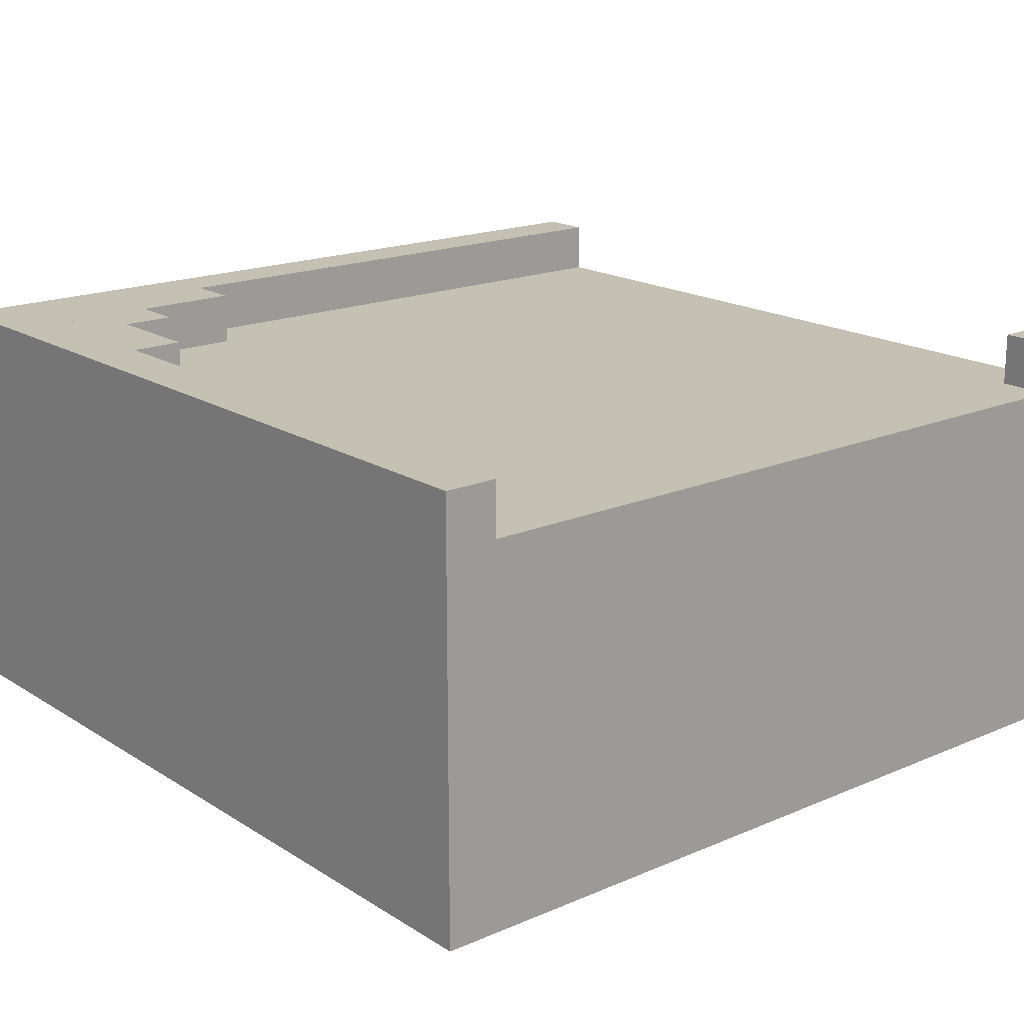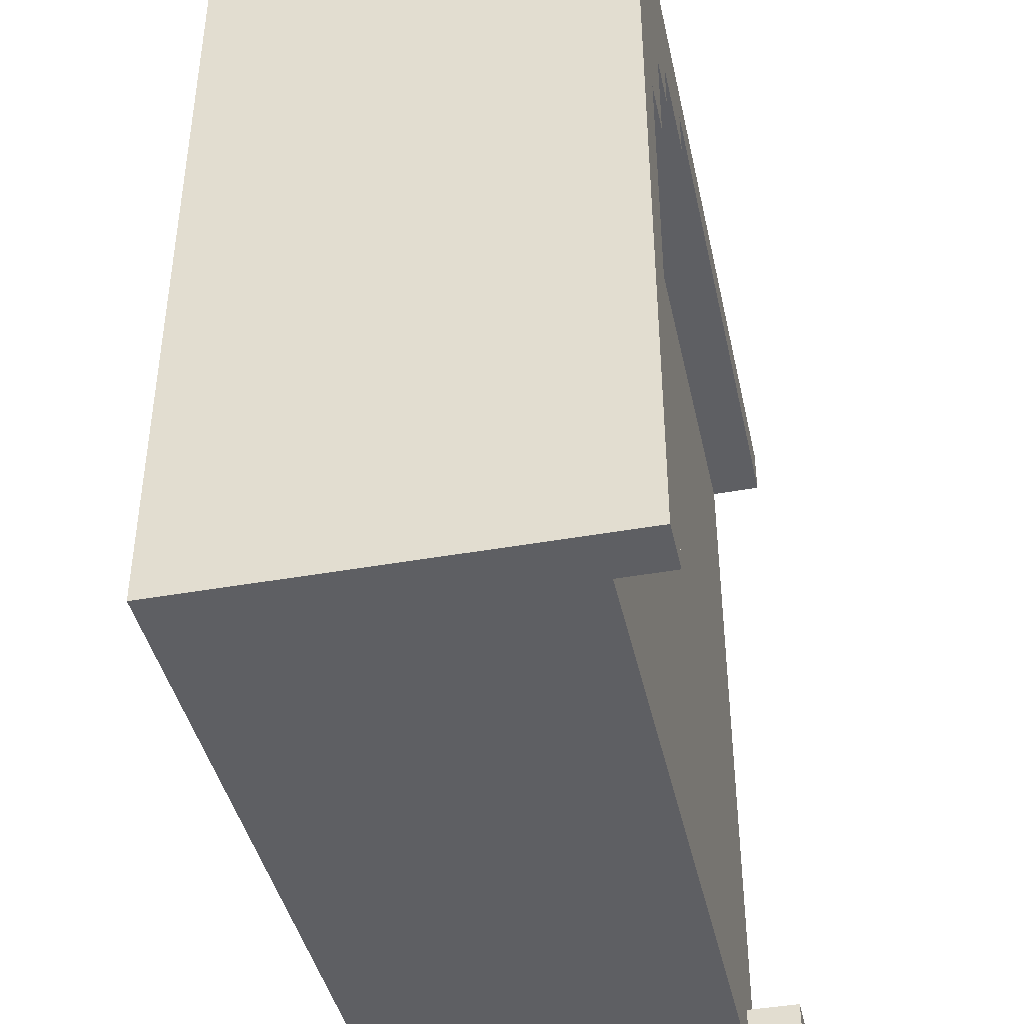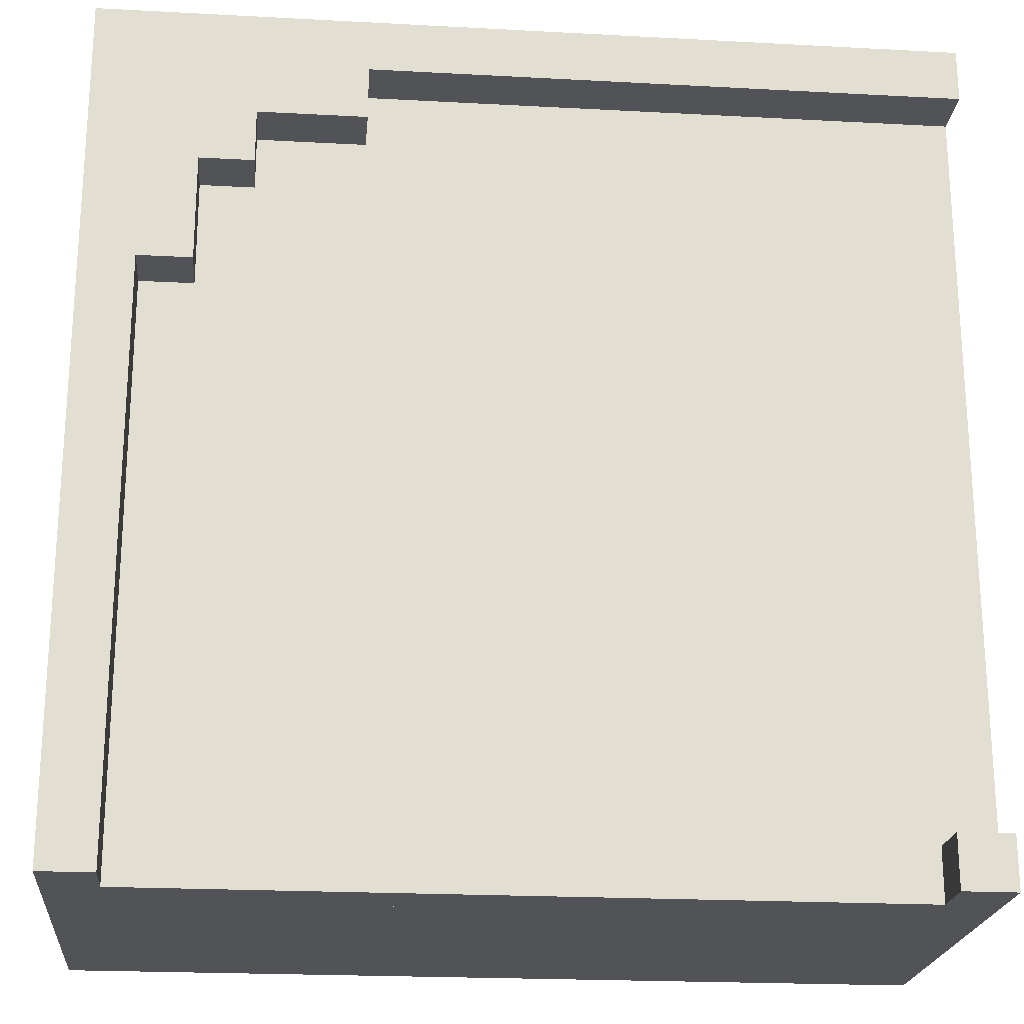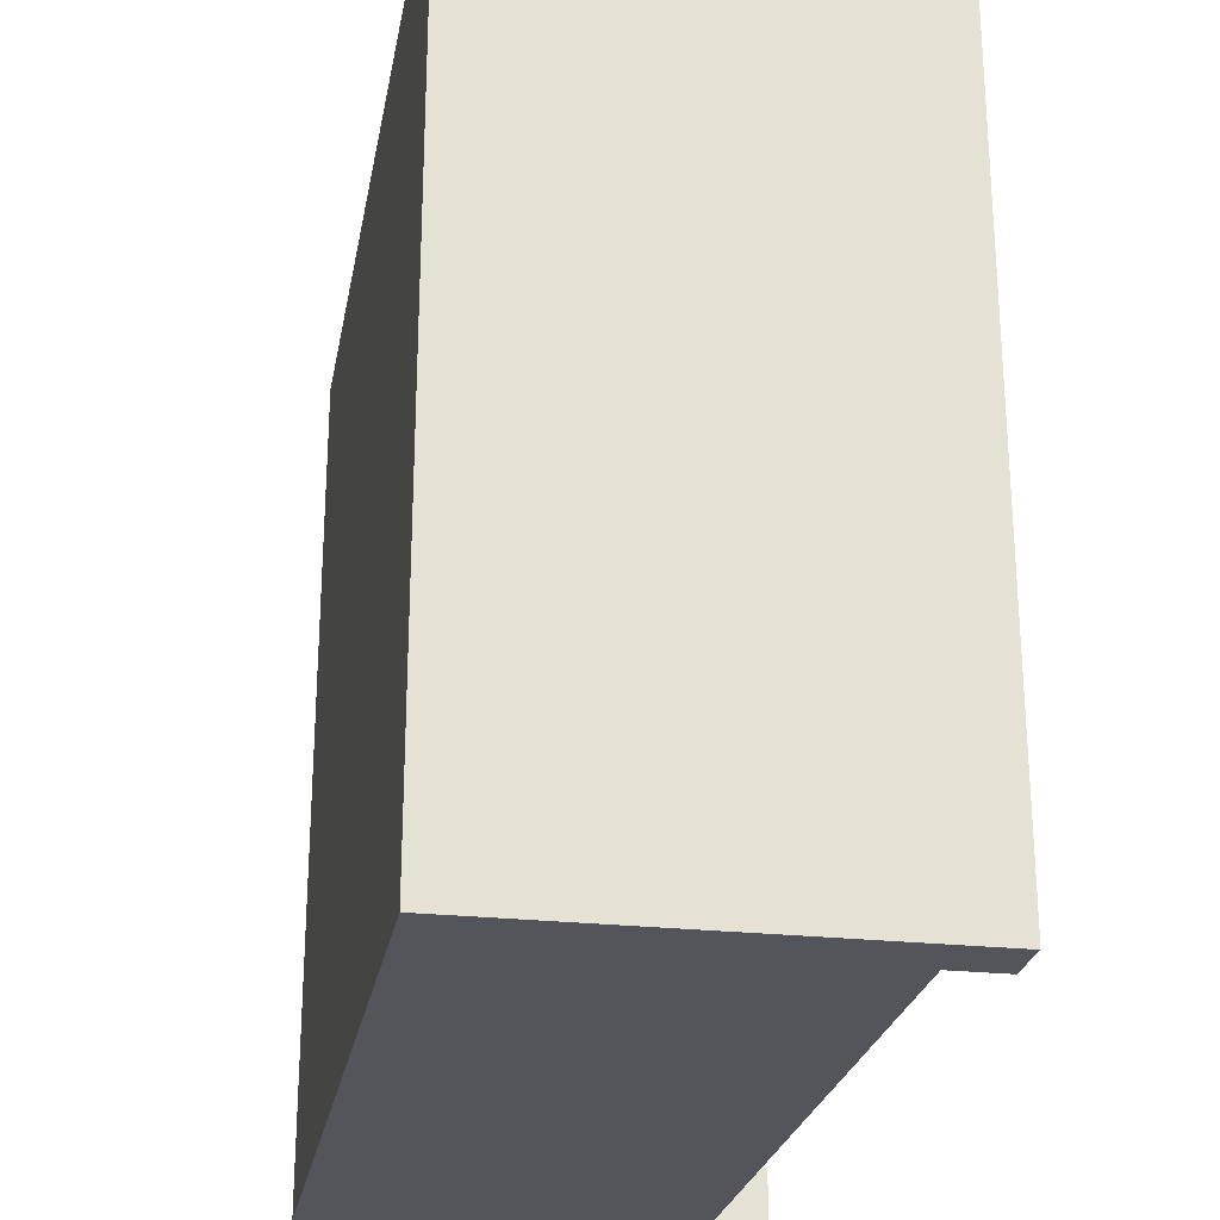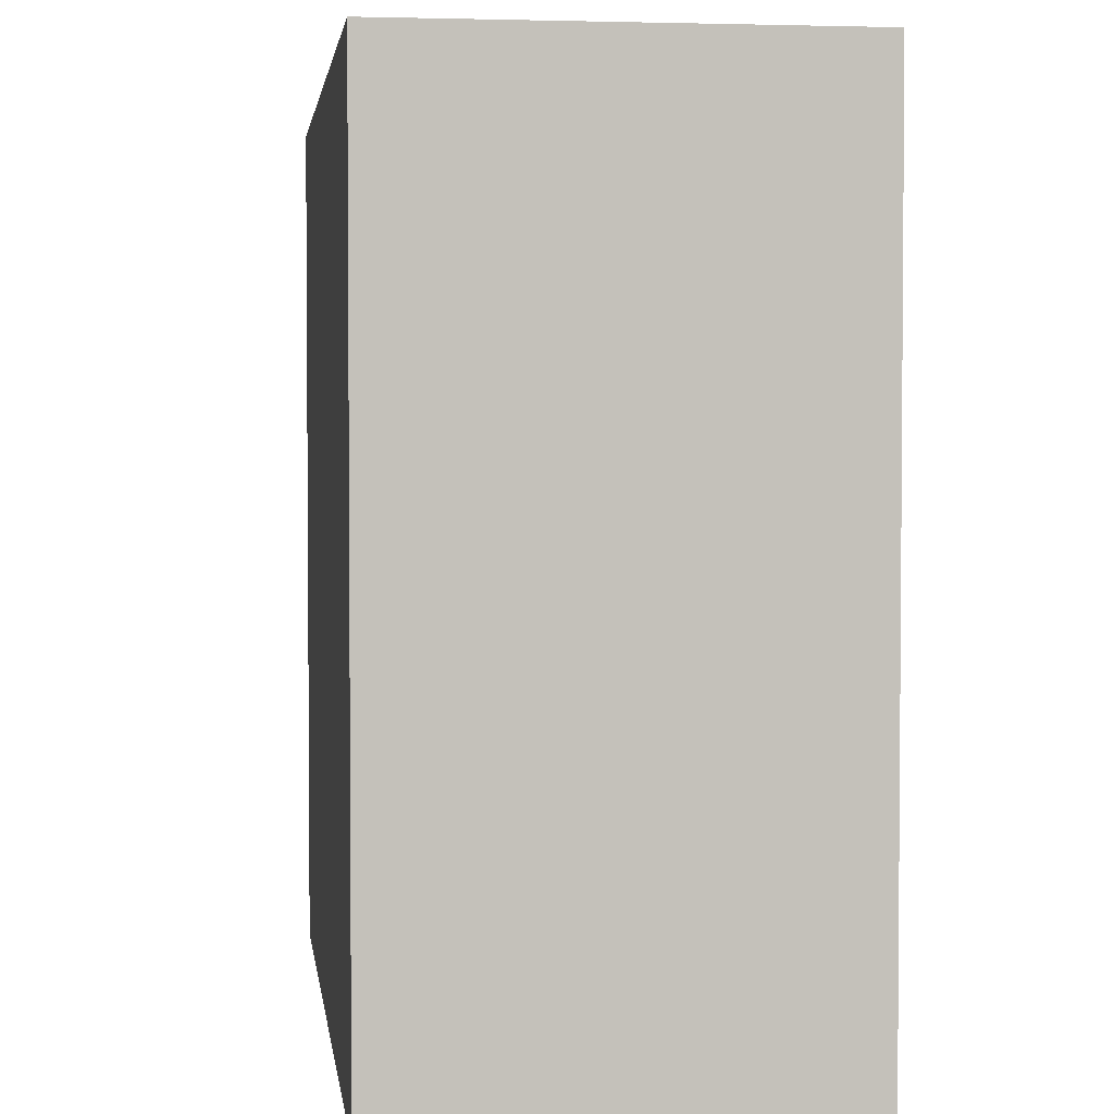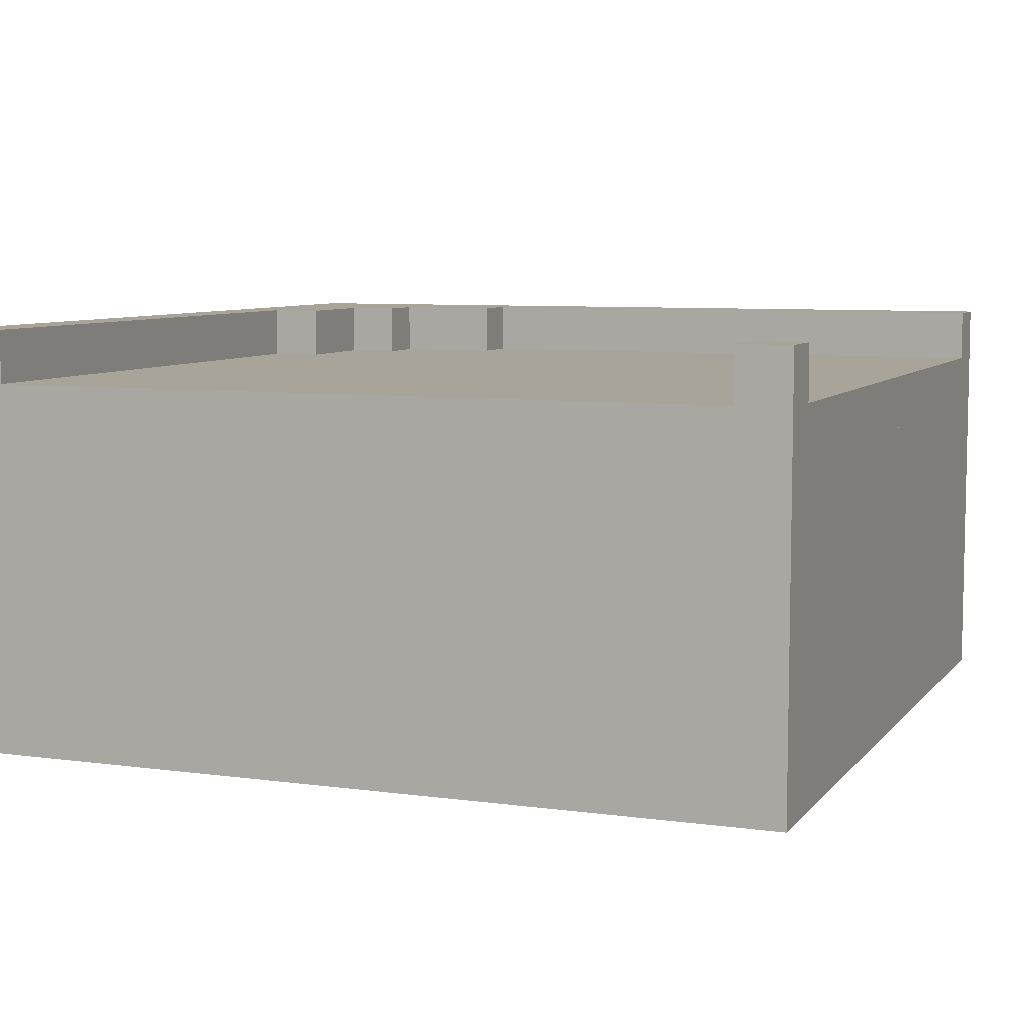
<metadata>
{"format":"obj","ext":"obj","renderer":"f3d","projection":"perspective","resolution":1024,"background":"white","views":[{"elev":18.0,"azim":140.2,"up":"+Y"},{"elev":-41.9,"azim":102.2,"up":"+Z"},{"elev":-21.7,"azim":174.6,"up":"+Z"},{"elev":-25.0,"azim":79.8,"up":"+Z"},{"elev":2.9,"azim":82.6,"up":"+Z"},{"elev":7.2,"azim":-158.5,"up":"+Y"}]}
</metadata>
<code>
v 0.5 -0.125 0.5
v -0.5 -0.125 0.5
v -0.5 -0.5 0.5
v 0.5 -0.5 0.5
v -0.5 -0.125 -0.5
v 0.5 -0.125 -0.5
v 0.5 -0.5 -0.5
v -0.5 -0.5 -0.5
v 0.5 -0.125 -0.5
v 0.5 -0.125 0.5
v 0.5 -0.5 0.5
v 0.5 -0.5 -0.5
v 0.5 -0.5 0.5
v -0.5 -0.5 0.5
v -0.5 -0.5 -0.5
v 0.5 -0.5 -0.5
v -0.5 -0.125 0.5
v -0.5 -0.125 -0.5
v -0.5 -0.5 -0.5
v -0.5 -0.5 0.5
v 0.5 -0.125 -0.5
v -0.5 -0.125 -0.5
v -0.5 -0.125 0.5
v 0.5 -0.125 0.5
f 1 3 4
f 1 2 3
f 5 7 8
f 5 6 7
f 9 11 12
f 9 10 11
f 13 15 16
f 13 14 15
f 17 19 20
f 17 18 19
f 21 23 24
f 21 22 23
v 0.5 0 0.5
v 0.4375 0 0.5
v 0.4375 -0.125 0.5
v 0.5 -0.125 0.5
v 0.4375 0 -0.5
v 0.5 0 -0.5
v 0.5 -0.125 -0.5
v 0.4375 -0.125 -0.5
v 0.5 0 -0.5
v 0.5 0 0.5
v 0.5 -0.125 0.5
v 0.5 -0.125 -0.5
v 0.5 -0.125 0.5
v 0.4375 -0.125 0.5
v 0.4375 -0.125 -0.5
v 0.5 -0.125 -0.5
v 0.4375 0 0.5
v 0.4375 0 -0.5
v 0.4375 -0.125 -0.5
v 0.4375 -0.125 0.5
v 0.5 0 -0.5
v 0.4375 0 -0.5
v 0.4375 0 0.5
v 0.5 0 0.5
f 25 27 28
f 25 26 27
f 29 31 32
f 29 30 31
f 33 35 36
f 33 34 35
f 37 39 40
f 37 38 39
f 41 43 44
f 41 42 43
f 45 47 48
f 45 46 47
v 0.4375 0 0.5
v -0.5 0 0.5
v -0.5 -0.125 0.5
v 0.4375 -0.125 0.5
v -0.5 0 0.4375
v 0.4375 0 0.4375
v 0.4375 -0.125 0.4375
v -0.5 -0.125 0.4375
v 0.4375 0 0.4375
v 0.4375 0 0.5
v 0.4375 -0.125 0.5
v 0.4375 -0.125 0.4375
v 0.4375 -0.125 0.5
v -0.5 -0.125 0.5
v -0.5 -0.125 0.4375
v 0.4375 -0.125 0.4375
v -0.5 0 0.5
v -0.5 0 0.4375
v -0.5 -0.125 0.4375
v -0.5 -0.125 0.5
v 0.4375 0 0.4375
v -0.5 0 0.4375
v -0.5 0 0.5
v 0.4375 0 0.5
f 49 51 52
f 49 50 51
f 53 55 56
f 53 54 55
f 57 59 60
f 57 58 59
f 61 63 64
f 61 62 63
f 65 67 68
f 65 66 67
f 69 71 72
f 69 70 71
v 0.4375 -0.0625 0.4375
v -0.5 -0.0625 0.4375
v -0.5 -0.125 0.4375
v 0.4375 -0.125 0.4375
v -0.5 -0.0625 -0.5
v 0.4375 -0.0625 -0.5
v 0.4375 -0.125 -0.5
v -0.5 -0.125 -0.5
v 0.4375 -0.0625 -0.5
v 0.4375 -0.0625 0.4375
v 0.4375 -0.125 0.4375
v 0.4375 -0.125 -0.5
v 0.4375 -0.125 0.4375
v -0.5 -0.125 0.4375
v -0.5 -0.125 -0.5
v 0.4375 -0.125 -0.5
v -0.5 -0.0625 0.4375
v -0.5 -0.0625 -0.5
v -0.5 -0.125 -0.5
v -0.5 -0.125 0.4375
v 0.4375 -0.0625 -0.5
v -0.5 -0.0625 -0.5
v -0.5 -0.0625 0.4375
v 0.4375 -0.0625 0.4375
f 73 75 76
f 73 74 75
f 77 79 80
f 77 78 79
f 81 83 84
f 81 82 83
f 85 87 88
f 85 86 87
f 89 91 92
f 89 90 91
f 93 95 96
f 93 94 95
v 0.4375 0 0.4375
v 0.1875 0 0.4375
v 0.1875 -0.0625 0.4375
v 0.4375 -0.0625 0.4375
v 0.1875 0 0.375
v 0.4375 0 0.375
v 0.4375 -0.0625 0.375
v 0.1875 -0.0625 0.375
v 0.4375 0 0.375
v 0.4375 0 0.4375
v 0.4375 -0.0625 0.4375
v 0.4375 -0.0625 0.375
v 0.4375 -0.0625 0.4375
v 0.1875 -0.0625 0.4375
v 0.1875 -0.0625 0.375
v 0.4375 -0.0625 0.375
v 0.1875 0 0.4375
v 0.1875 0 0.375
v 0.1875 -0.0625 0.375
v 0.1875 -0.0625 0.4375
v 0.4375 0 0.375
v 0.1875 0 0.375
v 0.1875 0 0.4375
v 0.4375 0 0.4375
f 97 99 100
f 97 98 99
f 101 103 104
f 101 102 103
f 105 107 108
f 105 106 107
f 109 111 112
f 109 110 111
f 113 115 116
f 113 114 115
f 117 119 120
f 117 118 119
v 0.4375 0 0.375
v 0.375 0 0.375
v 0.375 -0.0625 0.375
v 0.4375 -0.0625 0.375
v 0.375 0 0.1875
v 0.4375 0 0.1875
v 0.4375 -0.0625 0.1875
v 0.375 -0.0625 0.1875
v 0.4375 0 0.1875
v 0.4375 0 0.375
v 0.4375 -0.0625 0.375
v 0.4375 -0.0625 0.1875
v 0.4375 -0.0625 0.375
v 0.375 -0.0625 0.375
v 0.375 -0.0625 0.1875
v 0.4375 -0.0625 0.1875
v 0.375 0 0.375
v 0.375 0 0.1875
v 0.375 -0.0625 0.1875
v 0.375 -0.0625 0.375
v 0.4375 0 0.1875
v 0.375 0 0.1875
v 0.375 0 0.375
v 0.4375 0 0.375
f 121 123 124
f 121 122 123
f 125 127 128
f 125 126 127
f 129 131 132
f 129 130 131
f 133 135 136
f 133 134 135
f 137 139 140
f 137 138 139
f 141 143 144
f 141 142 143
v 0.375 0 0.375
v 0.3125 0 0.375
v 0.3125 -0.0625 0.375
v 0.375 -0.0625 0.375
v 0.3125 0 0.3125
v 0.375 0 0.3125
v 0.375 -0.0625 0.3125
v 0.3125 -0.0625 0.3125
v 0.375 0 0.3125
v 0.375 0 0.375
v 0.375 -0.0625 0.375
v 0.375 -0.0625 0.3125
v 0.375 -0.0625 0.375
v 0.3125 -0.0625 0.375
v 0.3125 -0.0625 0.3125
v 0.375 -0.0625 0.3125
v 0.3125 0 0.375
v 0.3125 0 0.3125
v 0.3125 -0.0625 0.3125
v 0.3125 -0.0625 0.375
v 0.375 0 0.3125
v 0.3125 0 0.3125
v 0.3125 0 0.375
v 0.375 0 0.375
f 145 147 148
f 145 146 147
f 149 151 152
f 149 150 151
f 153 155 156
f 153 154 155
f 157 159 160
f 157 158 159
f 161 163 164
f 161 162 163
f 165 167 168
f 165 166 167
v -0.4375 0 -0.4375
v -0.5 0 -0.4375
v -0.5 -0.0625 -0.4375
v -0.4375 -0.0625 -0.4375
v -0.5 0 -0.5
v -0.4375 0 -0.5
v -0.4375 -0.0625 -0.5
v -0.5 -0.0625 -0.5
v -0.4375 0 -0.5
v -0.4375 0 -0.4375
v -0.4375 -0.0625 -0.4375
v -0.4375 -0.0625 -0.5
v -0.4375 -0.0625 -0.4375
v -0.5 -0.0625 -0.4375
v -0.5 -0.0625 -0.5
v -0.4375 -0.0625 -0.5
v -0.5 0 -0.4375
v -0.5 0 -0.5
v -0.5 -0.0625 -0.5
v -0.5 -0.0625 -0.4375
v -0.4375 0 -0.5
v -0.5 0 -0.5
v -0.5 0 -0.4375
v -0.4375 0 -0.4375
f 169 171 172
f 169 170 171
f 173 175 176
f 173 174 175
f 177 179 180
f 177 178 179
f 181 183 184
f 181 182 183
f 185 187 188
f 185 186 187
f 189 191 192
f 189 190 191

</code>
